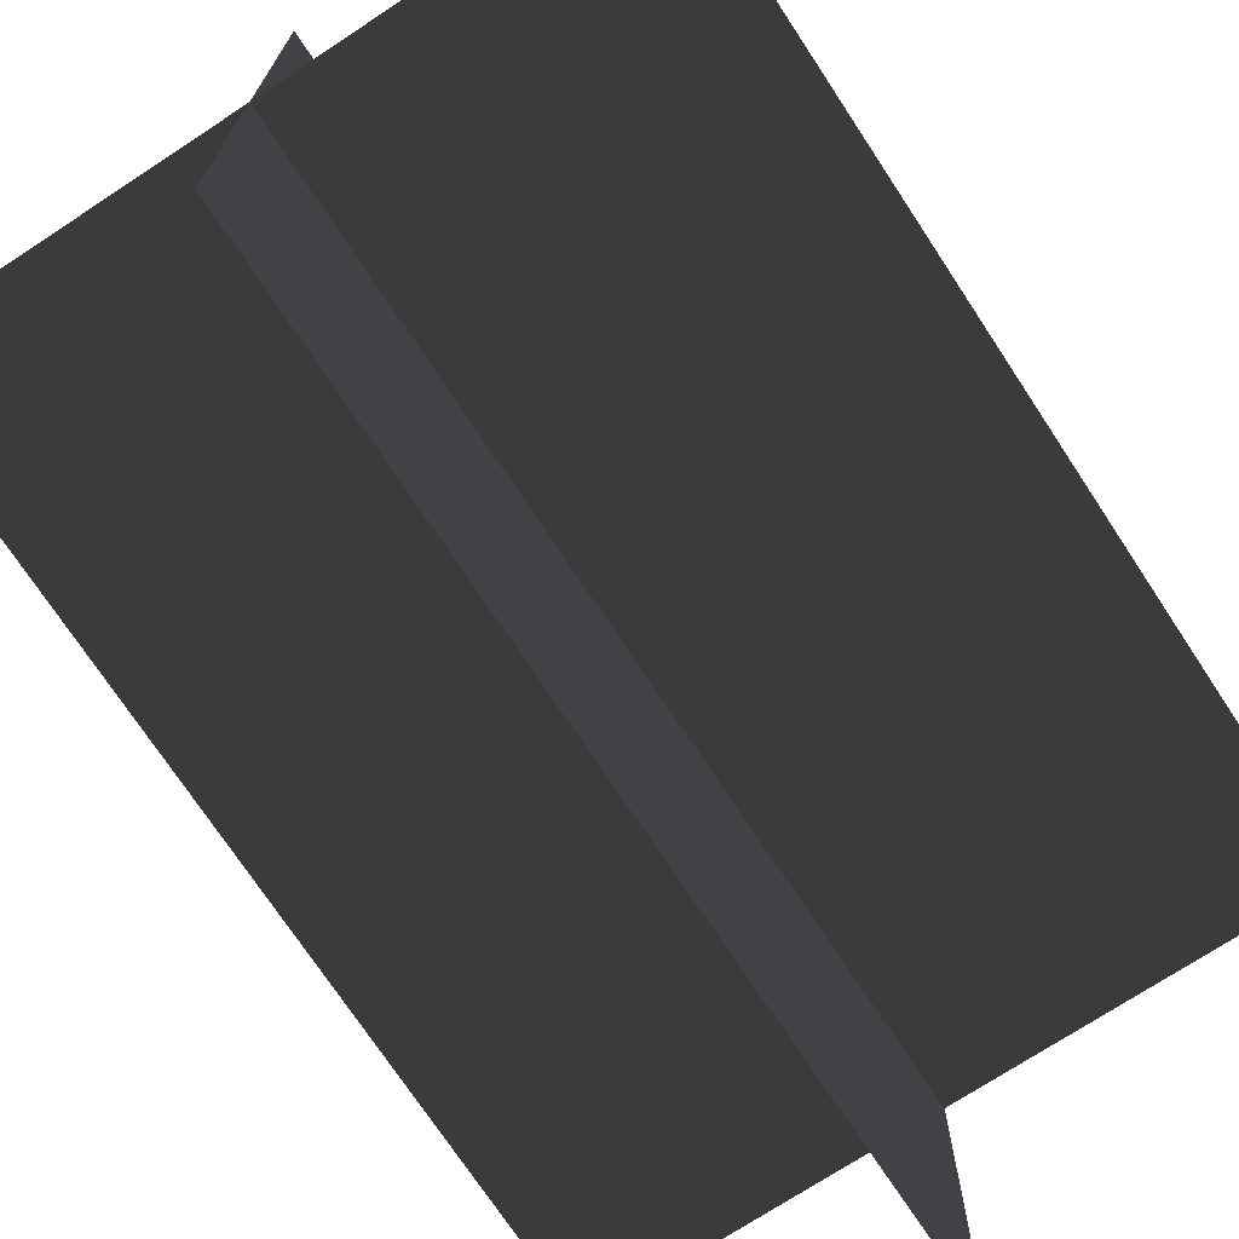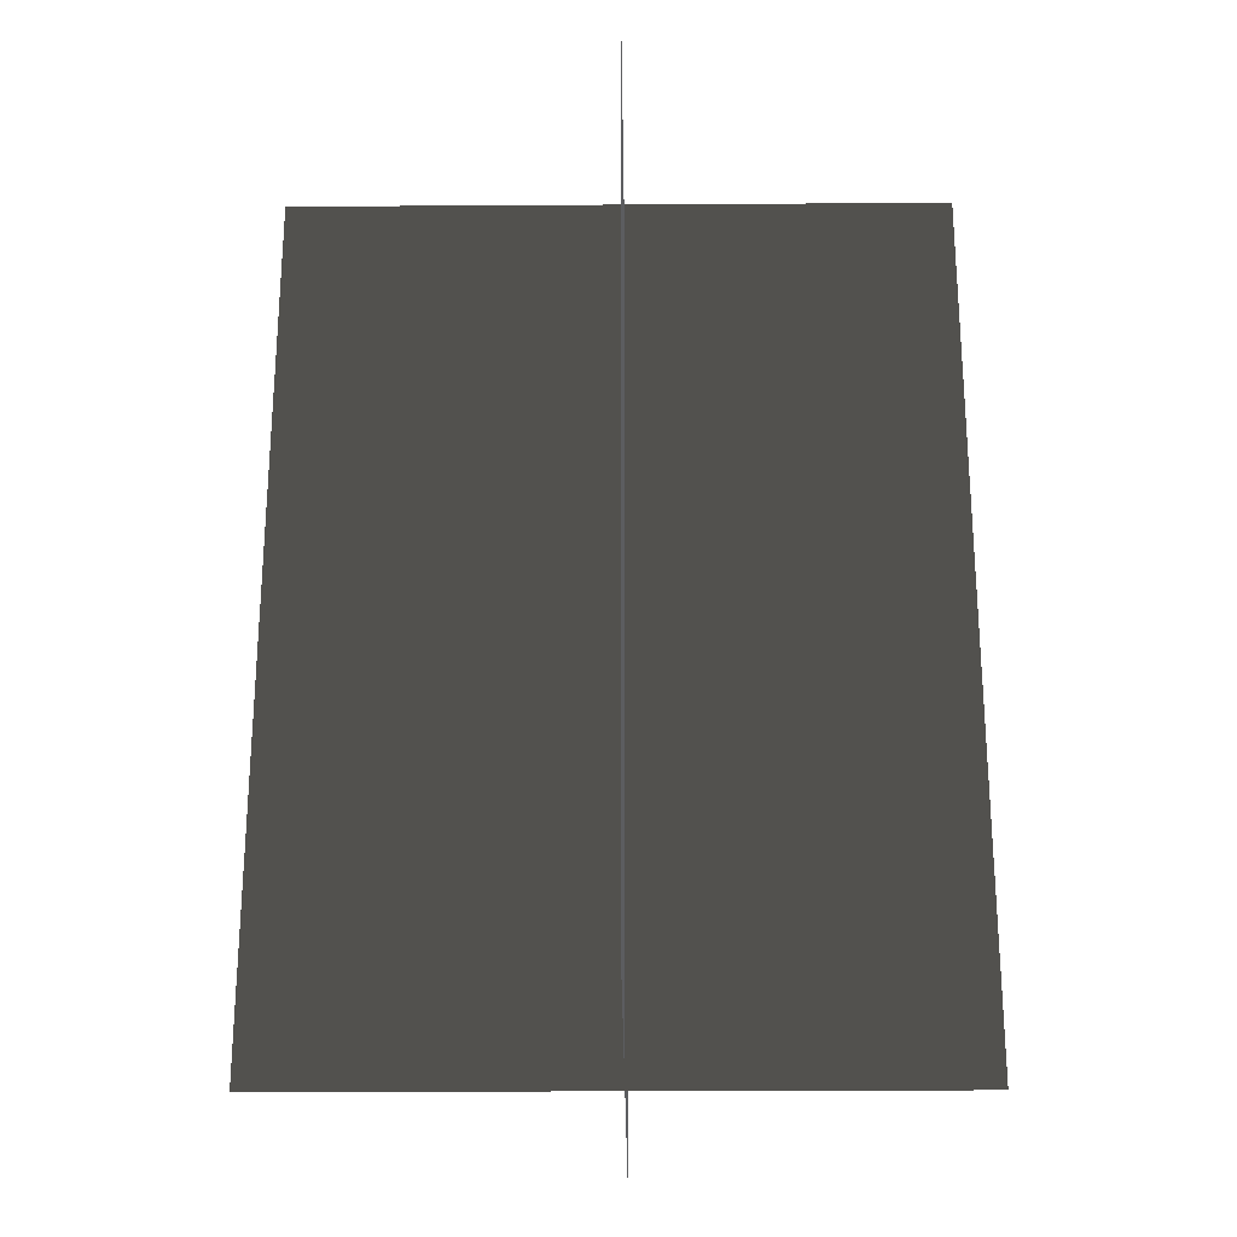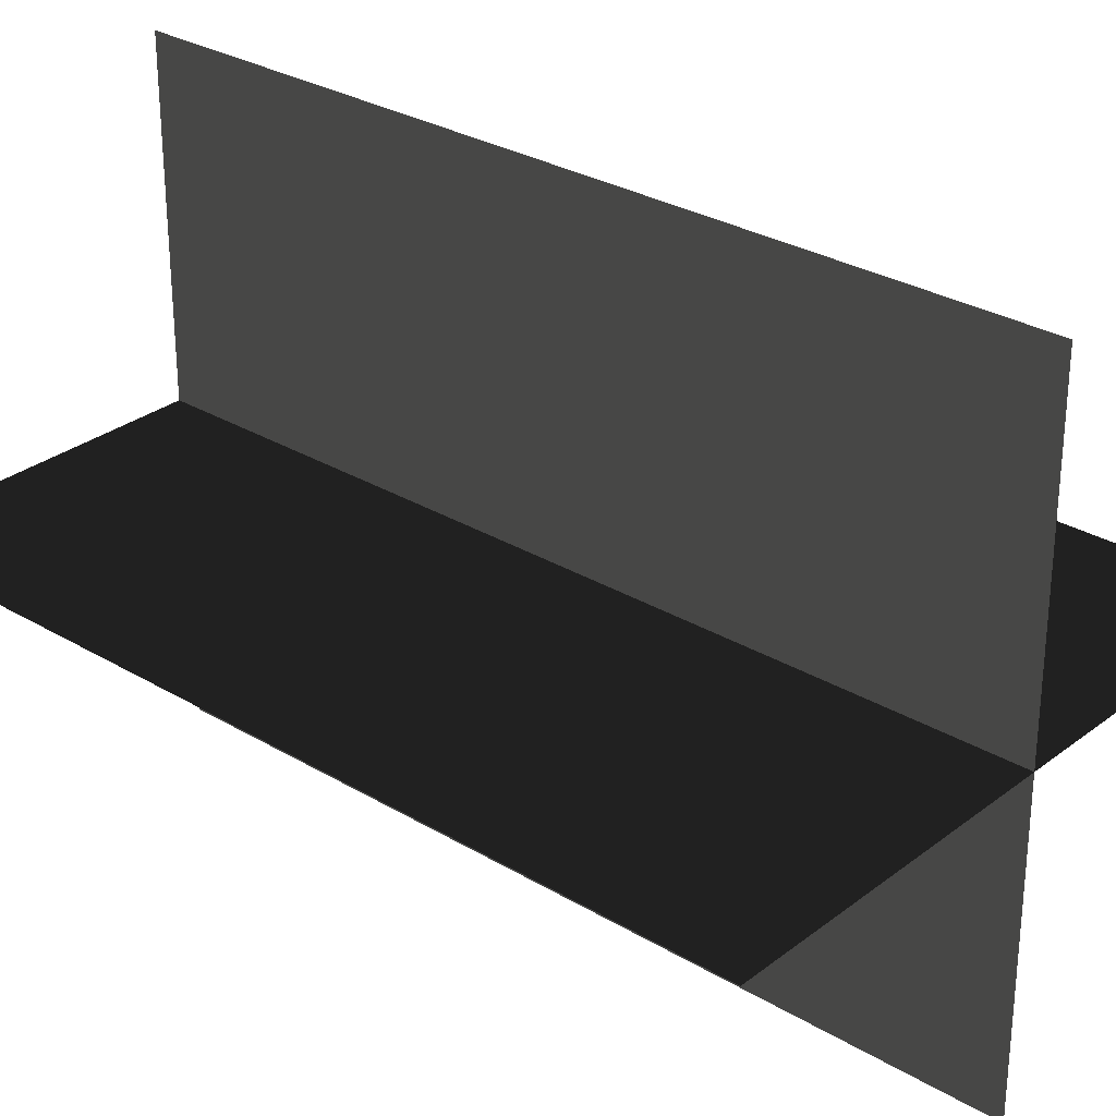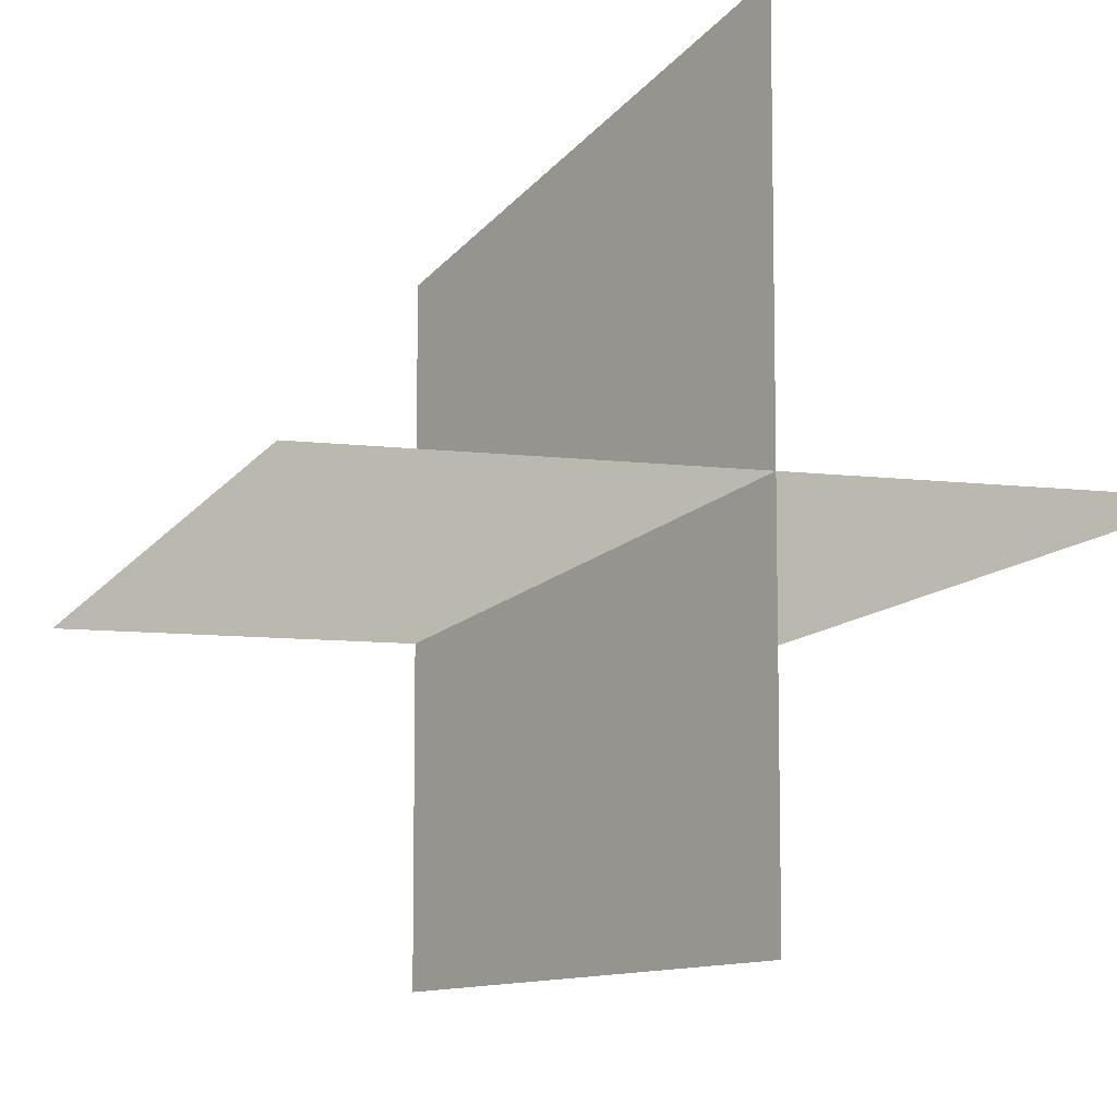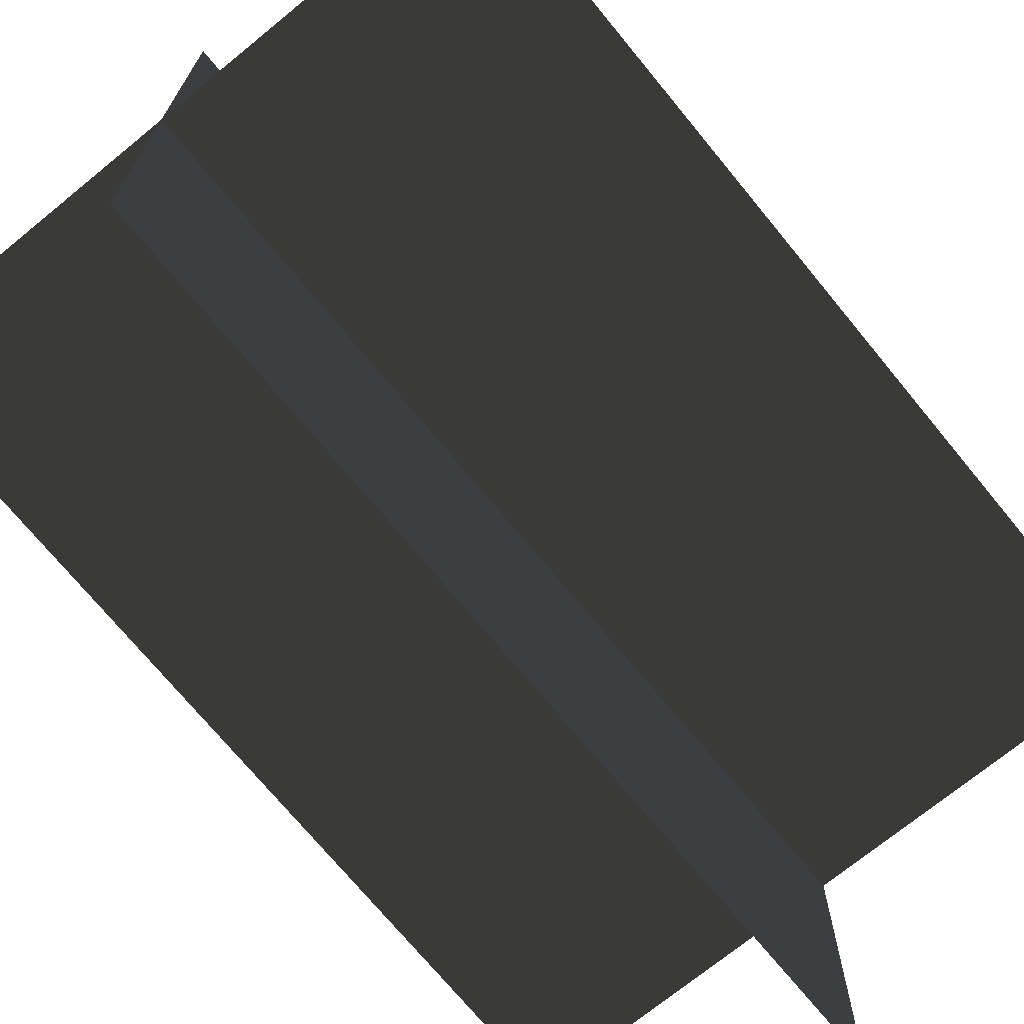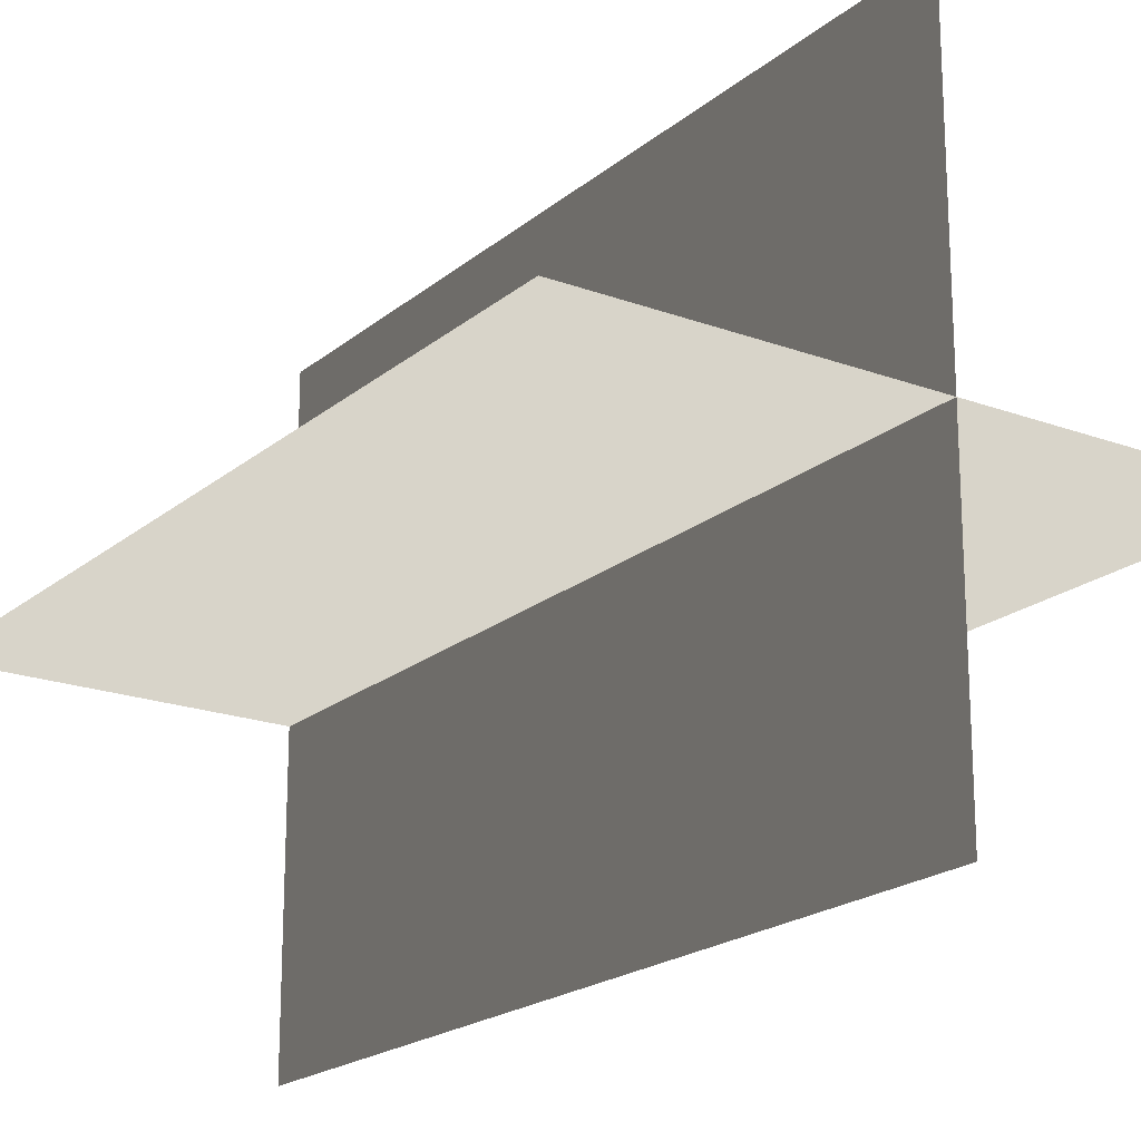
<metadata>
{"format":"obj","ext":"obj","renderer":"f3d","projection":"perspective","resolution":1024,"background":"white","views":[{"elev":-72.4,"azim":-146.7,"up":"+Y"},{"elev":-25.5,"azim":0.6,"up":"+Z"},{"elev":29.3,"azim":-48.5,"up":"+Y"},{"elev":-9.2,"azim":-17.9,"up":"+Y"},{"elev":-71.5,"azim":-140.7,"up":"+Y"},{"elev":-20.0,"azim":-34.3,"up":"+Y"}]}
</metadata>
<code>
v 0.005386 0.1548 1.91e-06
v 0.005386 0.1548 0.4323
v 0.005385 -0.1631 1.867e-06
v 0.005385 -0.1631 0.4323
v -0.1562 -0.009192 1.888e-06
v -0.1562 -0.009192 0.4323
v 0.1617 -0.009192 1.888e-06
v 0.1617 -0.009193 0.4323
g Palm_Tree_22938_488
f 1 3 2
f 2 3 4
f 5 7 6
f 6 7 8

</code>
